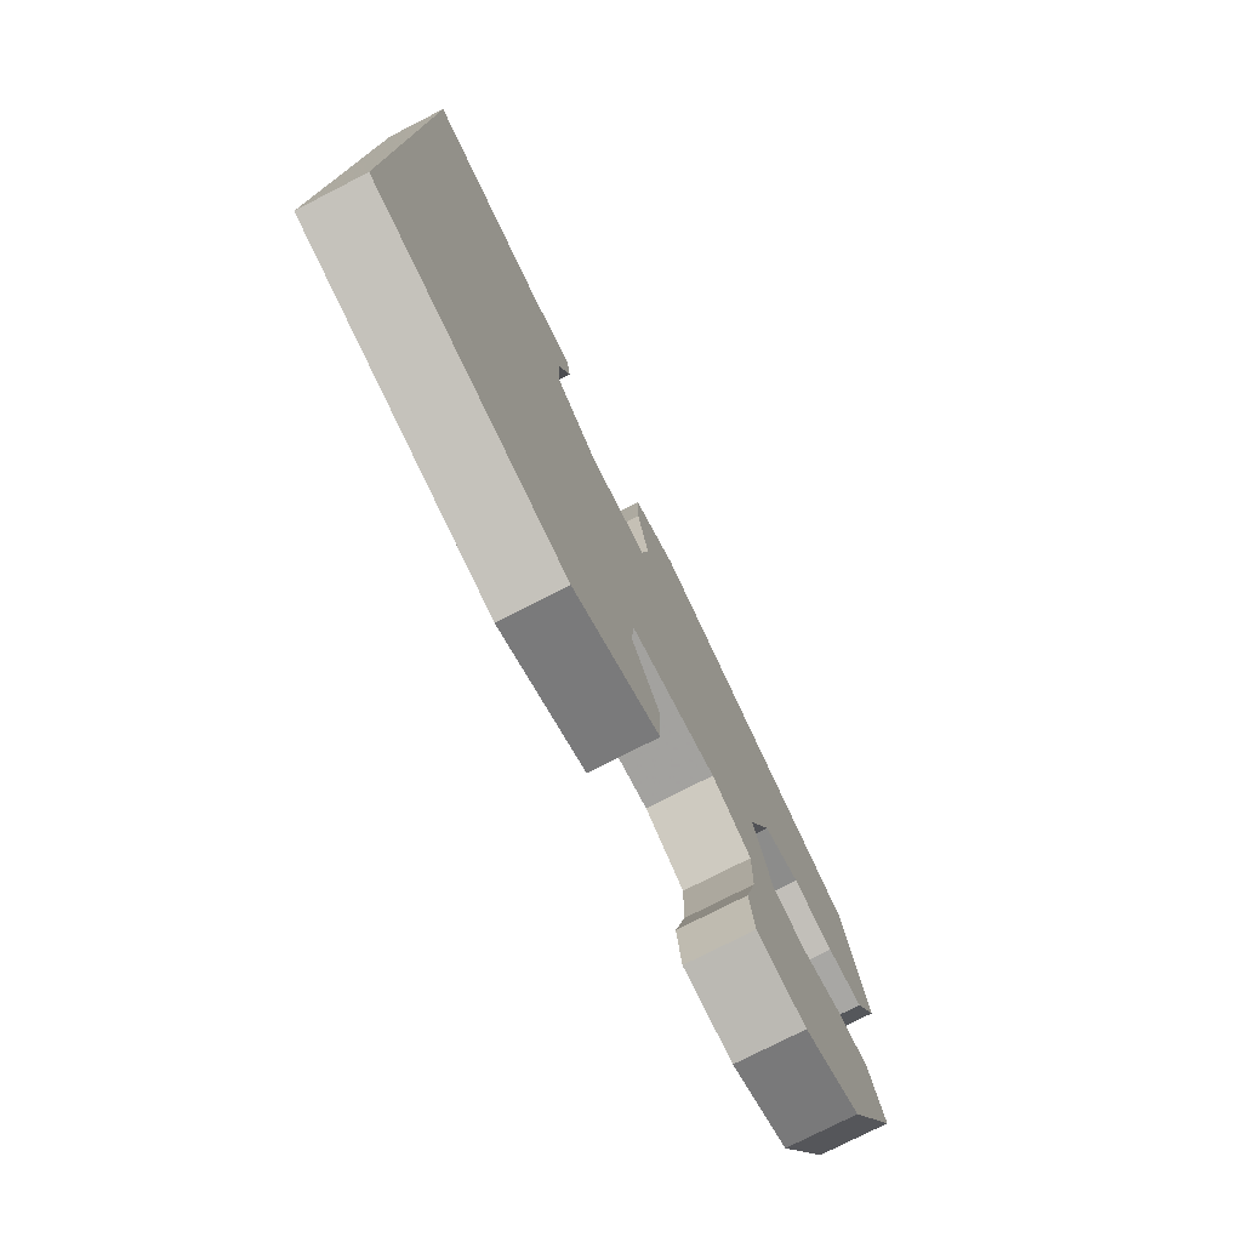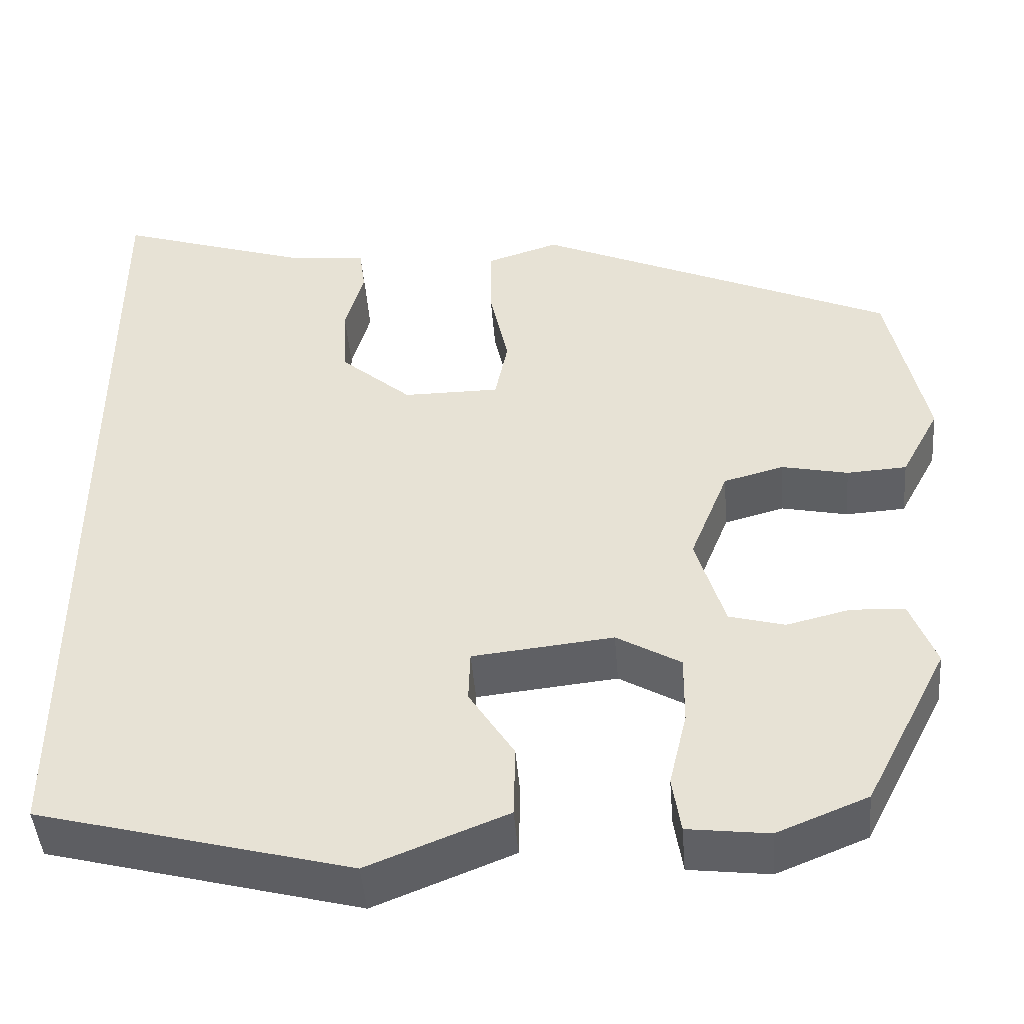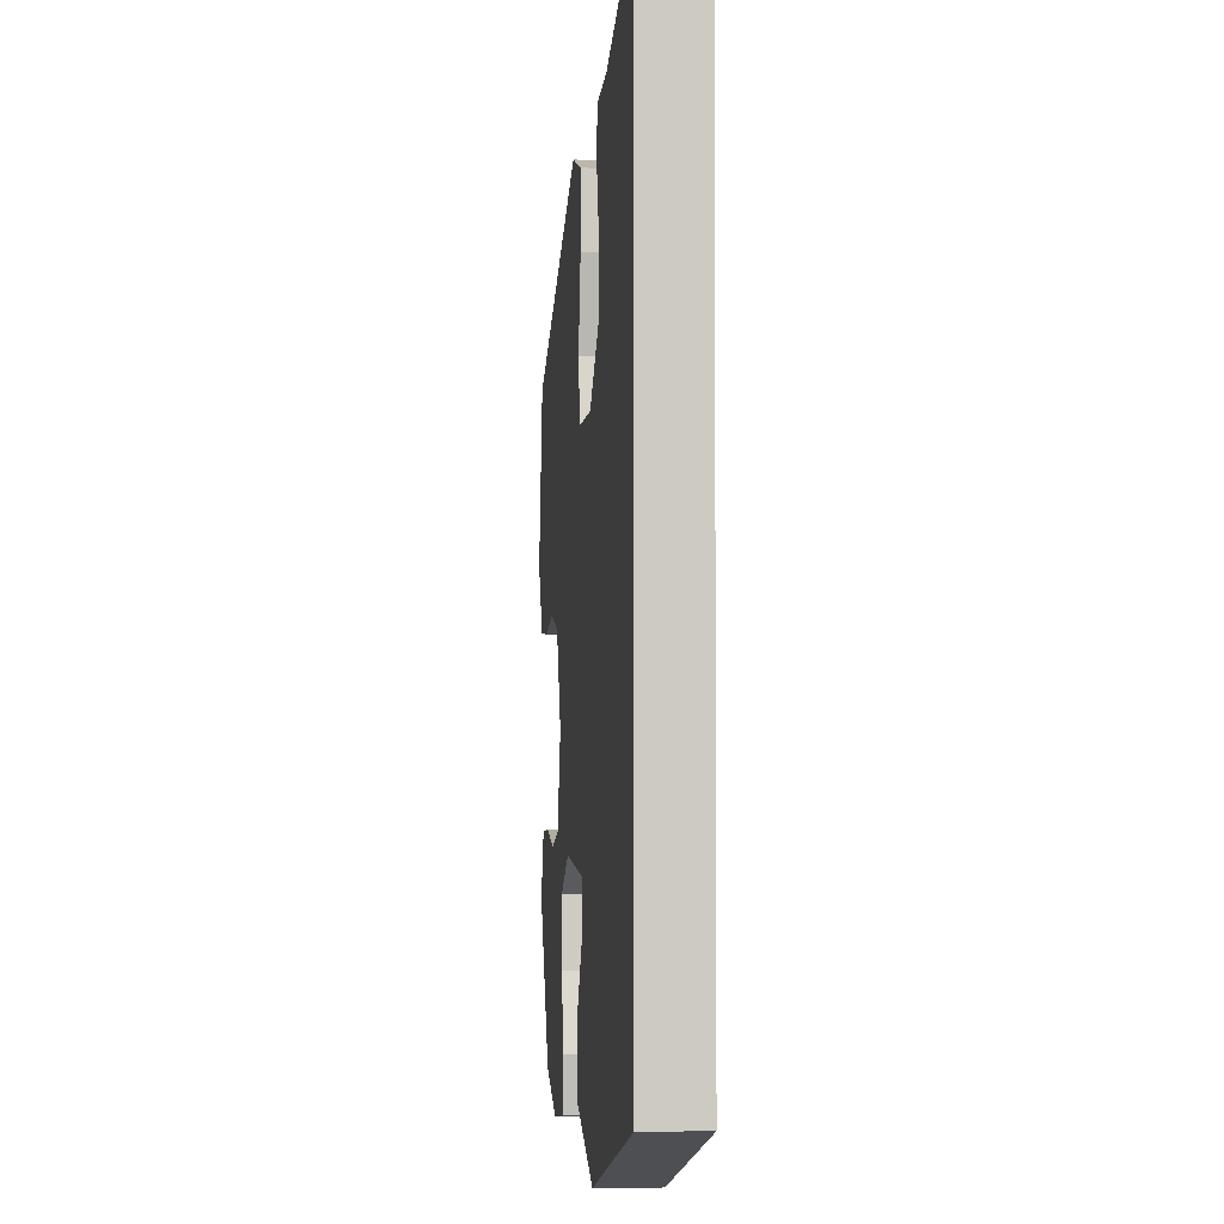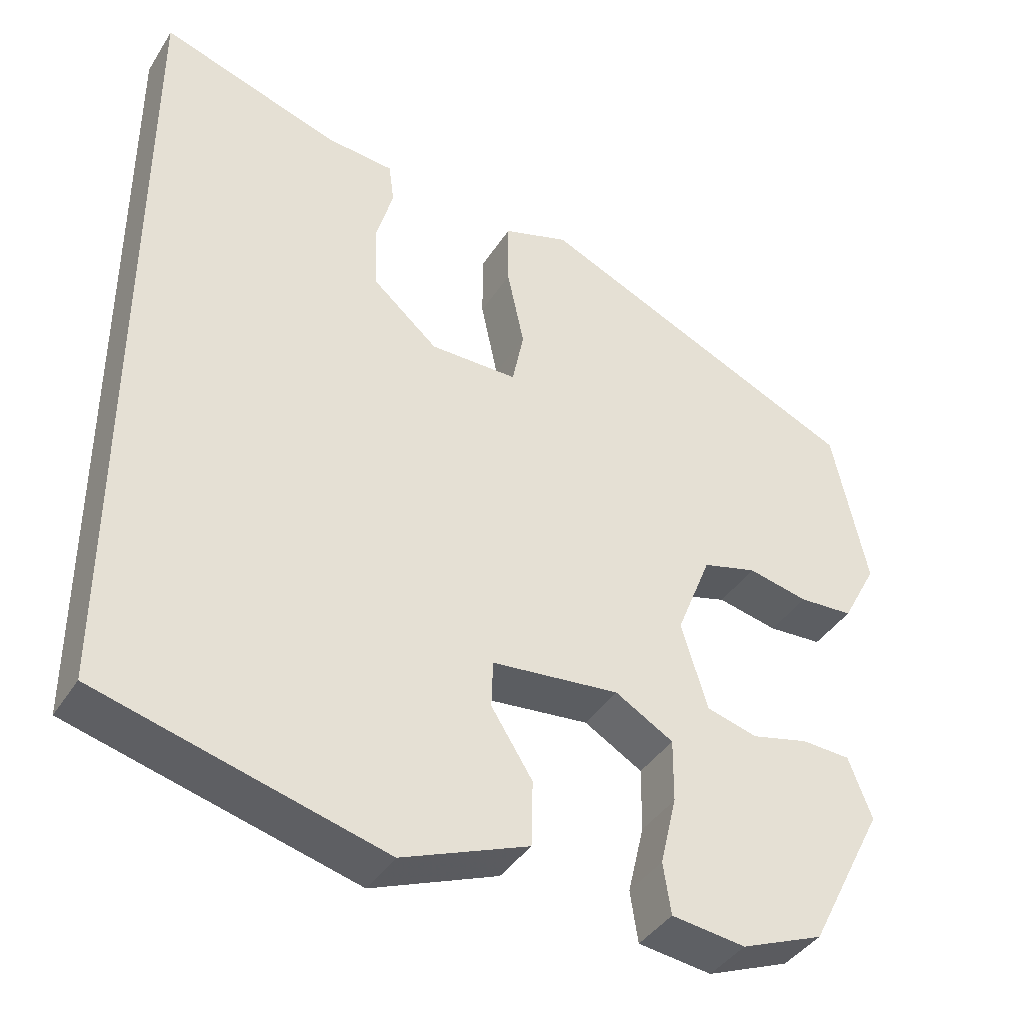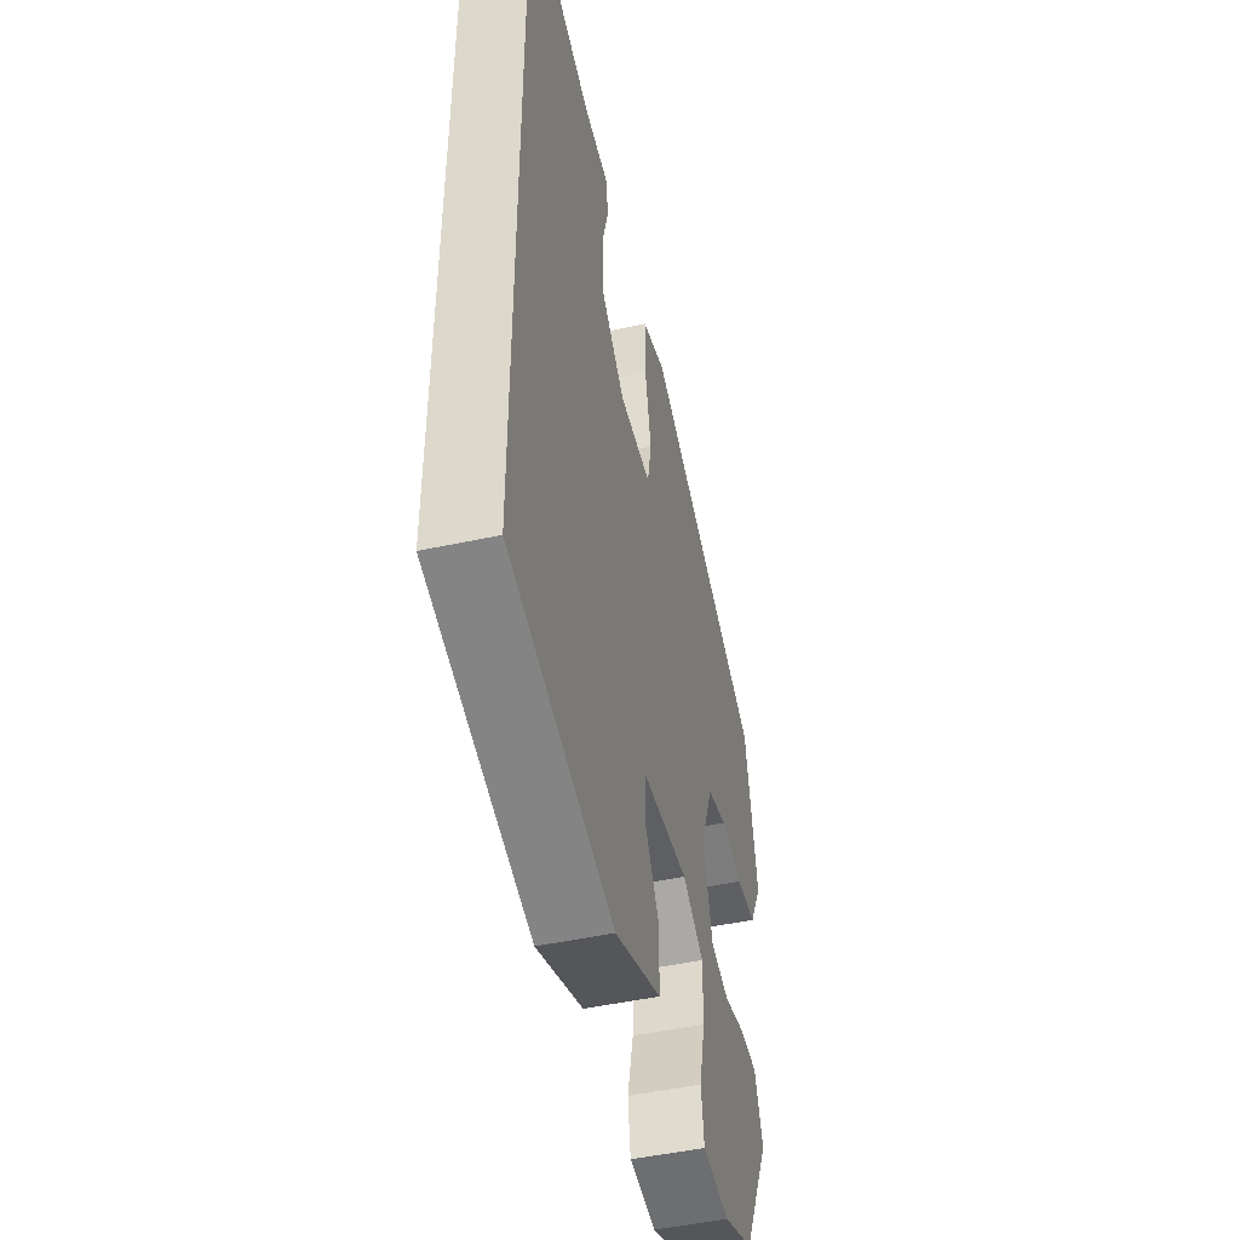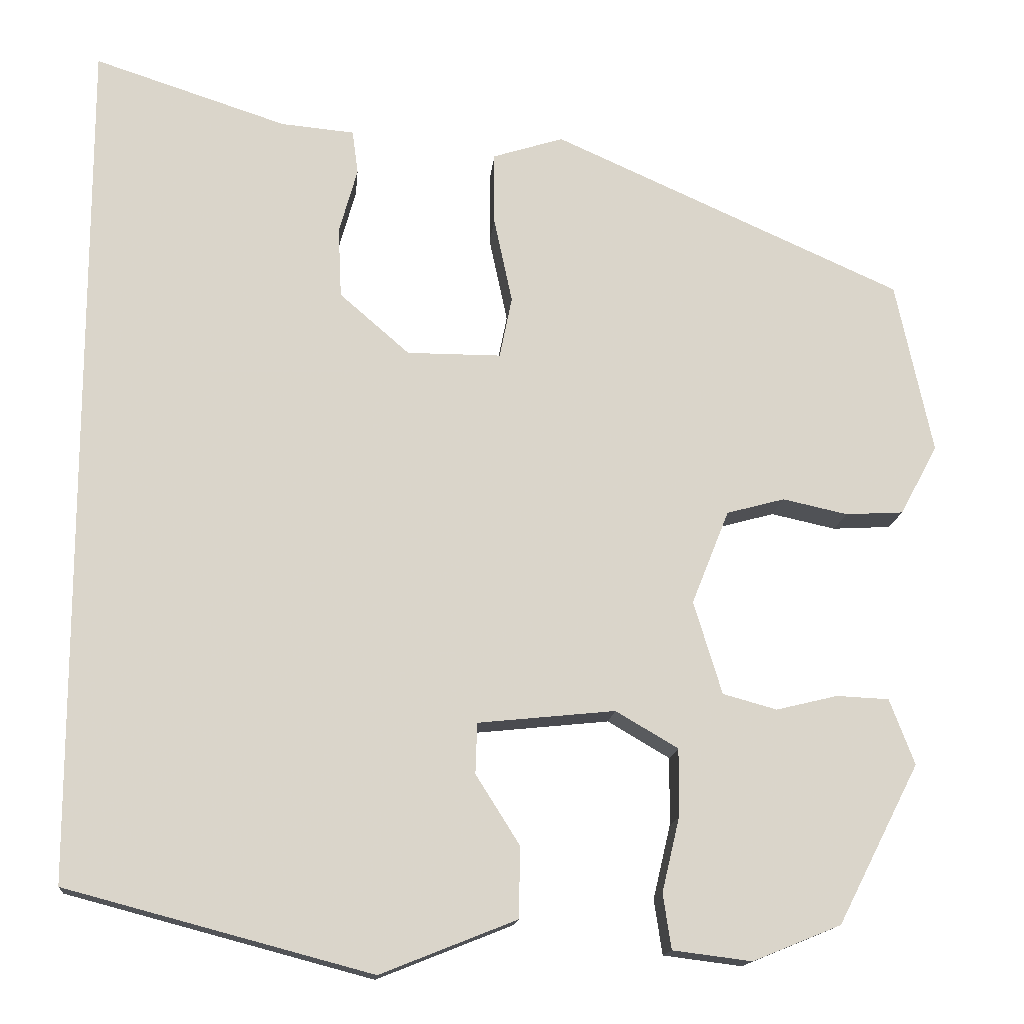
<metadata>
{"format":"obj","ext":"obj","renderer":"f3d","projection":"perspective","resolution":1024,"background":"white","views":[{"elev":-77.3,"azim":-63.0,"up":"+Z"},{"elev":-46.0,"azim":4.6,"up":"+Z"},{"elev":-3.4,"azim":-95.8,"up":"+Z"},{"elev":-40.2,"azim":-29.5,"up":"+Z"},{"elev":-47.5,"azim":-76.2,"up":"+Z"},{"elev":-15.2,"azim":-5.3,"up":"+Z"}]}
</metadata>
<code>
v -0.5 0.07 -0.429
v -0.5 0.07 0.602
v -0.268 0.07 0.526
v -0.18 0.07 0.518
v -0.173 0.07 0.465
v -0.195 0.07 0.386
v -0.191 0.07 0.301
v -0.107 0.07 0.228
v 0.006 0.07 0.228
v 0.021 0.07 0.302
v -0.001 0.07 0.406
v -0.001 0.07 0.493
v 0.084 0.07 0.52
v 0.505 0.07 0.332
v 0.549 0.07 0.124
v 0.504 0.07 0.04
v 0.434 0.07 0.036
v 0.356 0.07 0.053
v 0.286 0.07 0.034
v 0.241 0.07 -0.079
v 0.275 0.07 -0.191
v 0.34 0.07 -0.209
v 0.414 0.07 -0.191
v 0.477 0.07 -0.194
v 0.507 0.07 -0.273
v 0.409 0.07 -0.464
v 0.303 0.07 -0.507
v 0.208 0.07 -0.495
v 0.198 0.07 -0.429
v 0.219 0.07 -0.34
v 0.22 0.07 -0.258
v 0.145 0.07 -0.214
v -0.02 0.07 -0.231
v -0.022 0.07 -0.292
v 0.031 0.07 -0.376
v 0.029 0.07 -0.461
v -0.134 0.07 -0.526
v -0.5 0 -0.429
v -0.5 0 0.602
v -0.268 0 0.526
v -0.18 0 0.518
v -0.173 0 0.465
v -0.195 0 0.386
v -0.191 0 0.301
v -0.107 0 0.228
v 0.006 0 0.228
v 0.021 0 0.302
v -0.001 0 0.406
v -0.001 0 0.493
v 0.084 0 0.52
v 0.505 0 0.332
v 0.549 0 0.124
v 0.504 0 0.04
v 0.434 0 0.036
v 0.356 0 0.053
v 0.286 0 0.034
v 0.241 0 -0.079
v 0.275 0 -0.191
v 0.34 0 -0.209
v 0.414 0 -0.191
v 0.477 0 -0.194
v 0.507 0 -0.273
v 0.409 0 -0.464
v 0.303 0 -0.507
v 0.208 0 -0.495
v 0.198 0 -0.429
v 0.219 0 -0.34
v 0.22 0 -0.258
v 0.145 0 -0.214
v -0.02 0 -0.231
v -0.022 0 -0.292
v 0.031 0 -0.376
v 0.029 0 -0.461
v -0.134 0 -0.526
f 36 37 1
f 35 36 1
f 34 35 1
f 1 2 3
f 34 1 3
f 33 34 3
f 28 29 30
f 27 28 30
f 26 27 30
f 25 26 30
f 24 25 30
f 23 24 30
f 22 23 30
f 21 22 30 31
f 20 21 31 32
f 16 17 18
f 15 16 18
f 14 15 18
f 13 14 18
f 12 13 18
f 11 12 18
f 10 11 18
f 9 10 18 19
f 20 32 33
f 19 20 33
f 9 19 33
f 8 9 33
f 4 5 6
f 3 4 6
f 7 8 33
f 7 33 3
f 3 6 7
f 38 74 73
f 38 73 72
f 38 72 71
f 40 39 38
f 40 38 71
f 40 71 70
f 67 66 65
f 67 65 64
f 67 64 63
f 67 63 62
f 67 62 61
f 67 61 60
f 67 60 59
f 68 67 59 58
f 69 68 58 57
f 55 54 53
f 55 53 52
f 55 52 51
f 55 51 50
f 55 50 49
f 55 49 48
f 55 48 47
f 56 55 47 46
f 70 69 57
f 70 57 56
f 70 56 46
f 70 46 45
f 43 42 41
f 43 41 40
f 70 45 44
f 40 70 44
f 44 43 40
f 1 38 39 2
f 2 39 40 3
f 3 40 41 4
f 4 41 42 5
f 5 42 43 6
f 6 43 44 7
f 7 44 45 8
f 8 45 46 9
f 9 46 47 10
f 10 47 48 11
f 11 48 49 12
f 12 49 50 13
f 13 50 51 14
f 14 51 52 15
f 15 52 53 16
f 16 53 54 17
f 17 54 55 18
f 18 55 56 19
f 19 56 57 20
f 20 57 58 21
f 21 58 59 22
f 22 59 60 23
f 23 60 61 24
f 24 61 62 25
f 25 62 63 26
f 26 63 64 27
f 27 64 65 28
f 28 65 66 29
f 29 66 67 30
f 30 67 68 31
f 31 68 69 32
f 32 69 70 33
f 33 70 71 34
f 34 71 72 35
f 35 72 73 36
f 36 73 74 37
f 37 74 38 1

</code>
